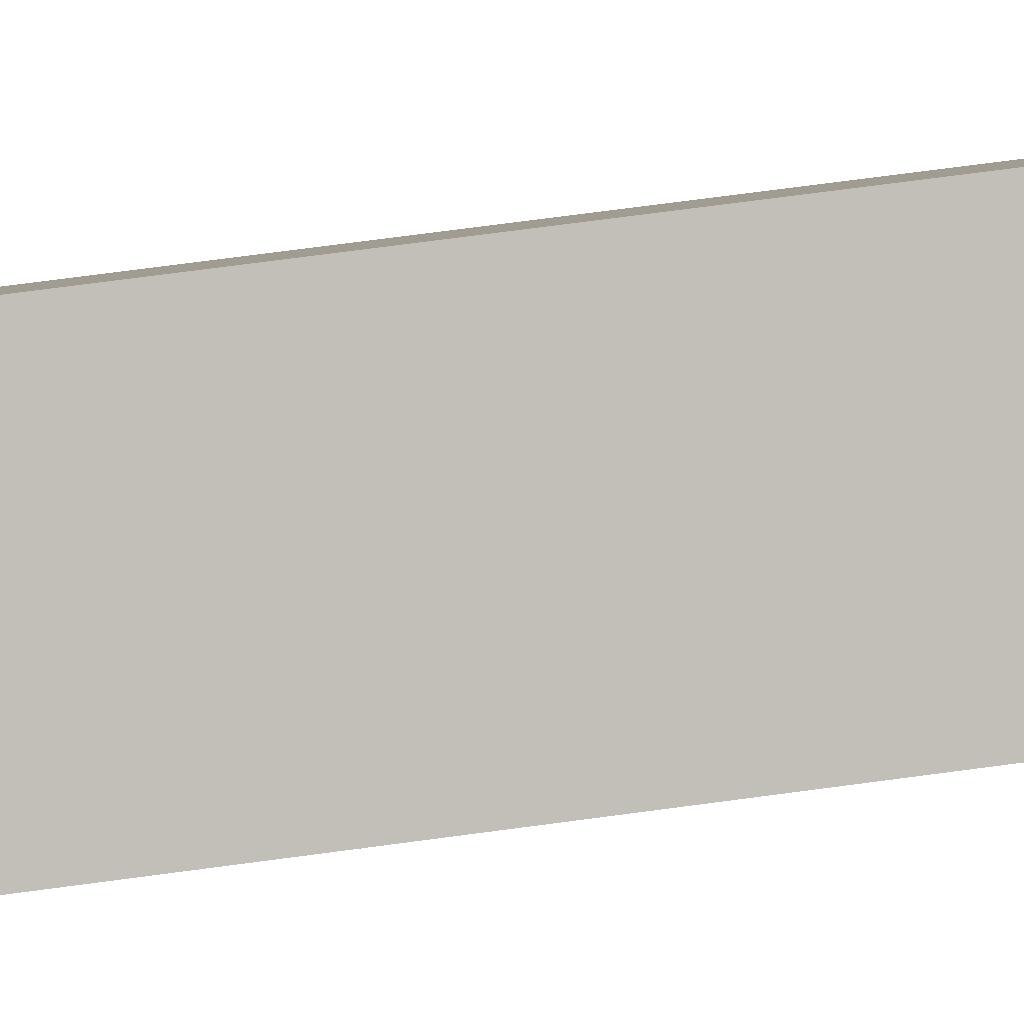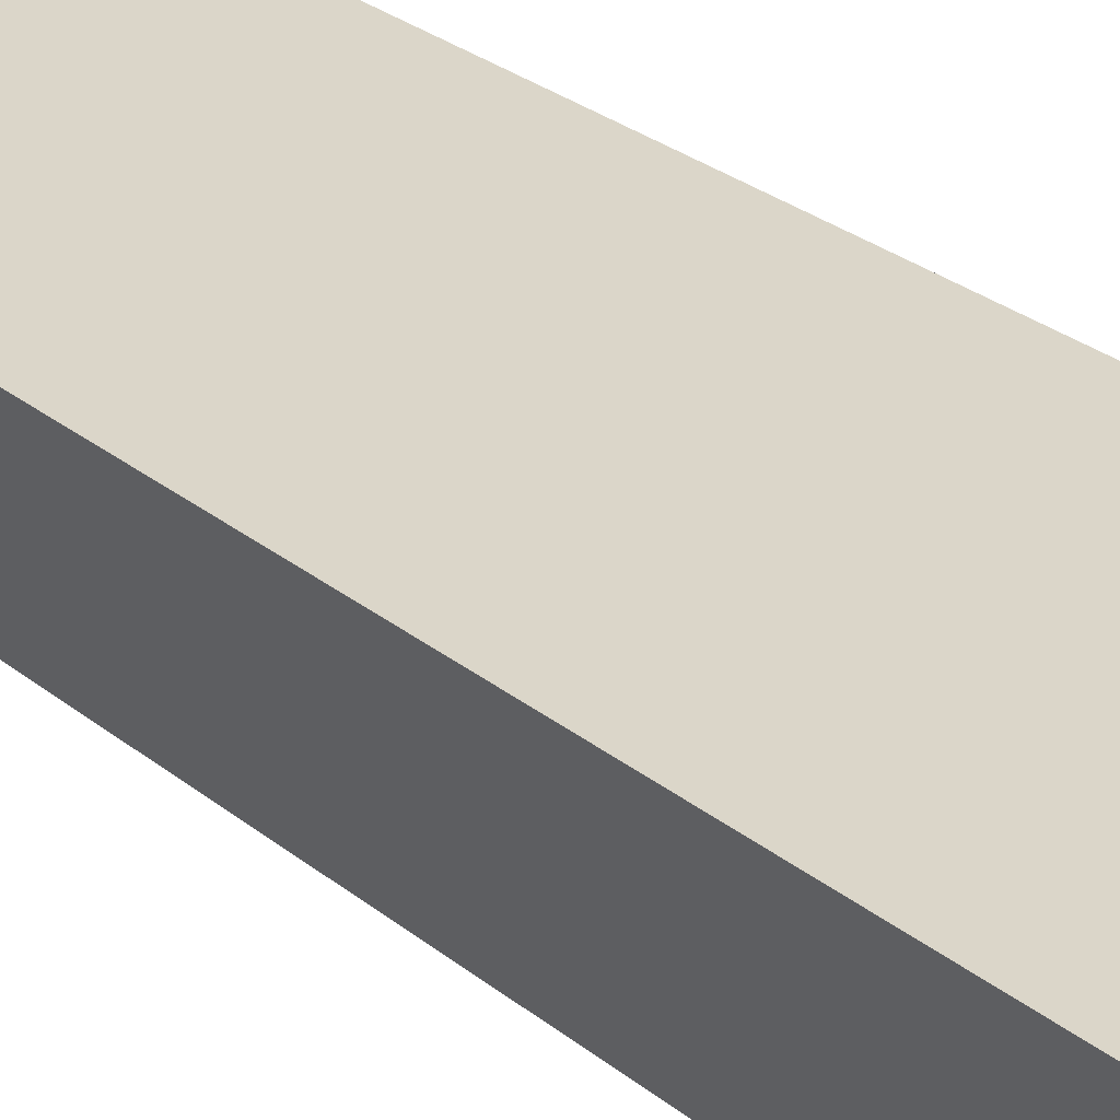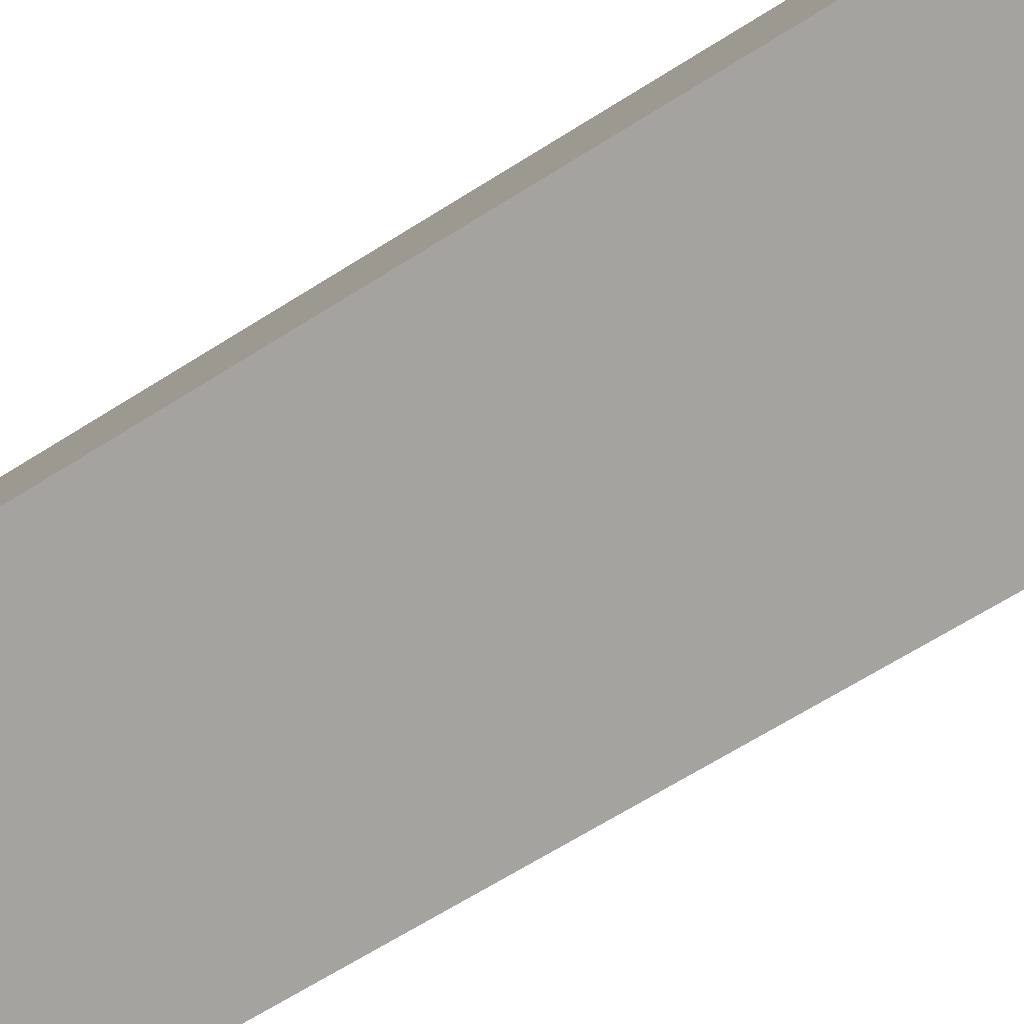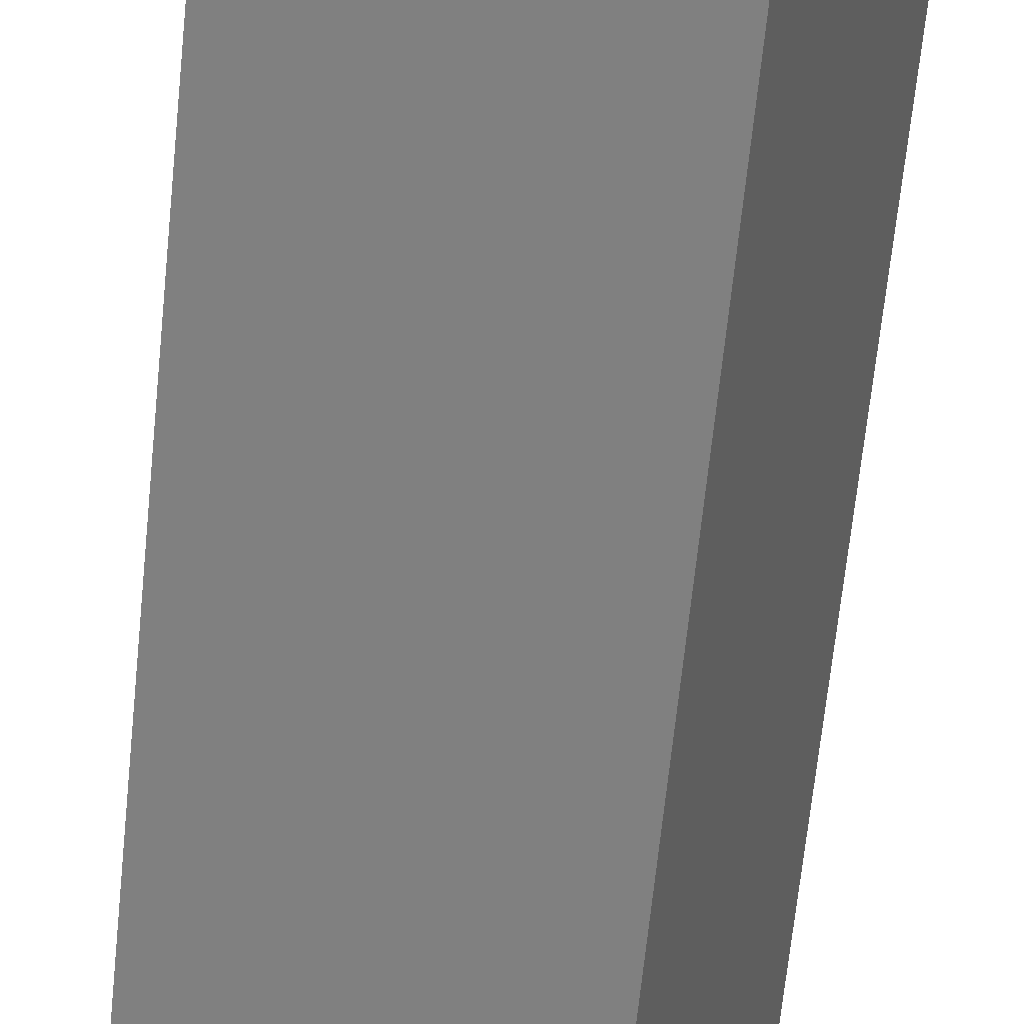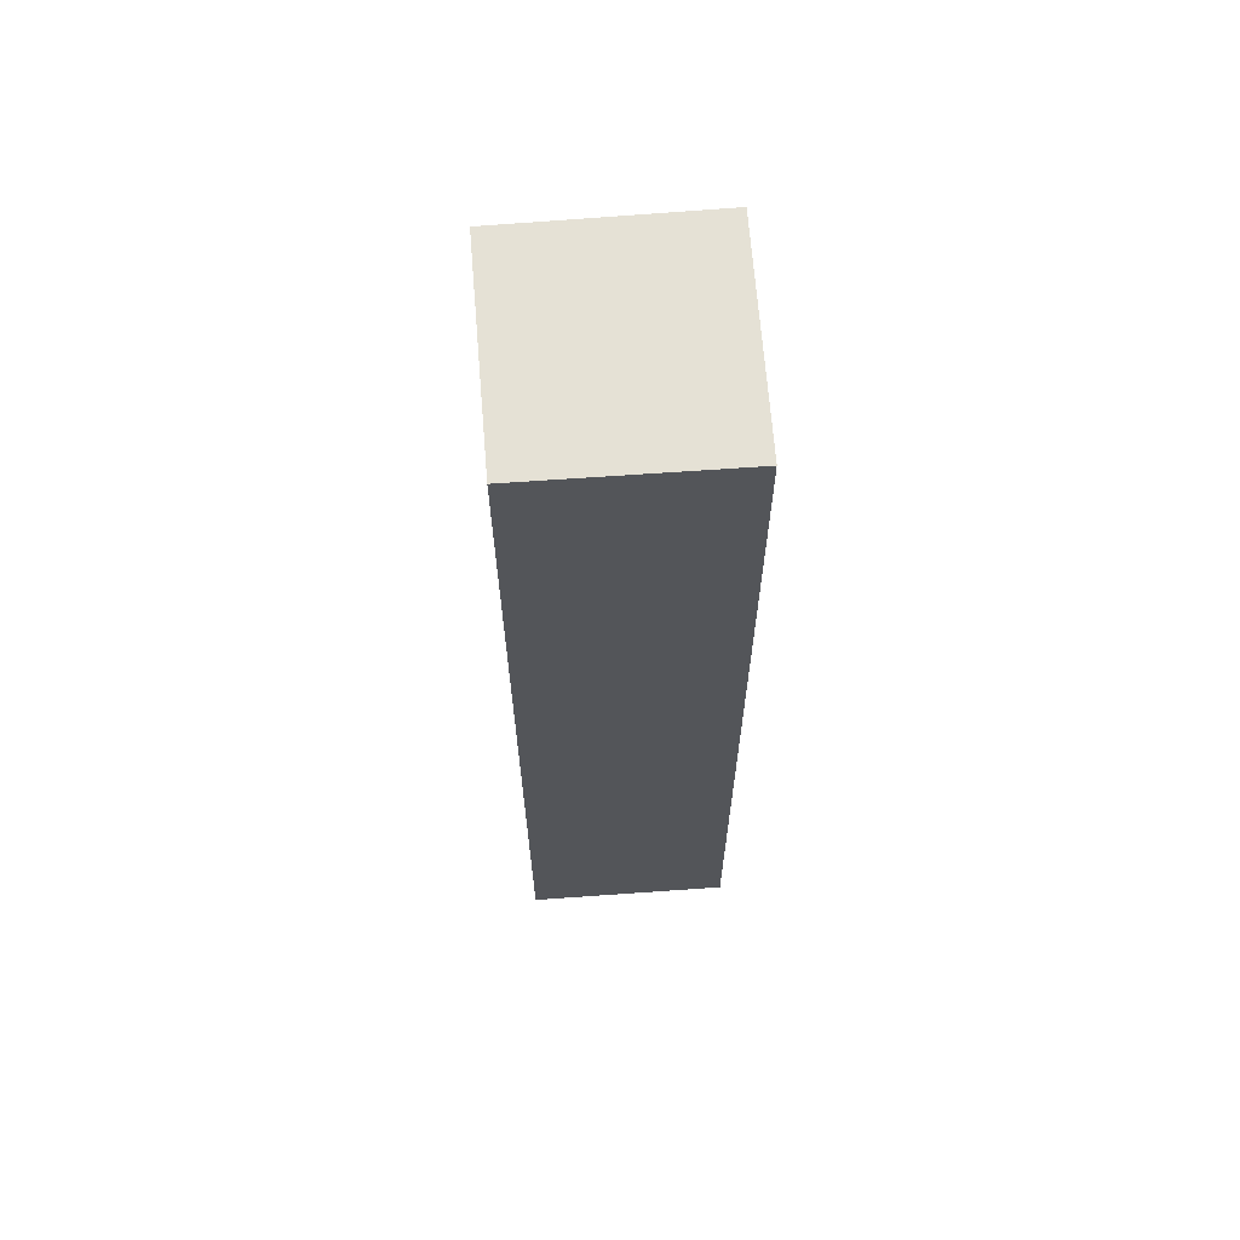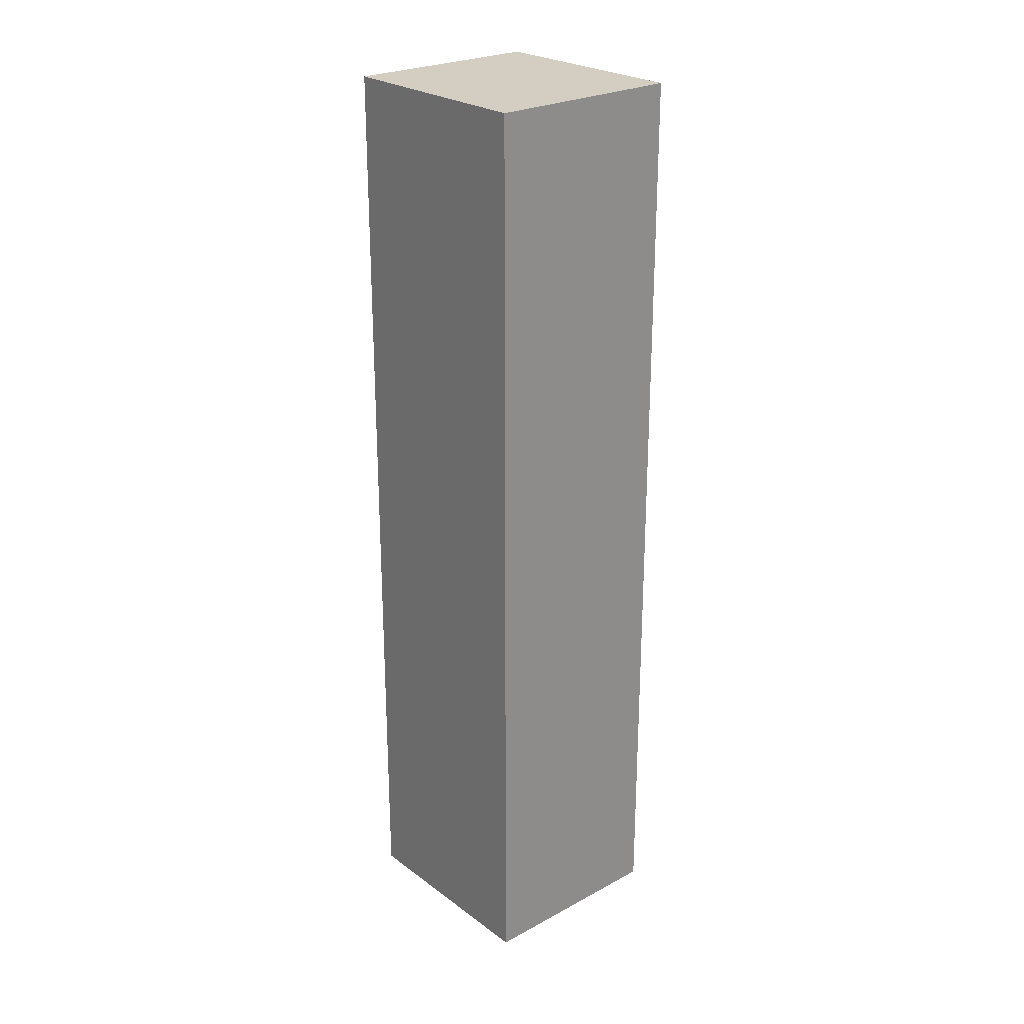
<metadata>
{"format":"obj","ext":"obj","renderer":"f3d","projection":"perspective","resolution":1024,"background":"white","views":[{"elev":72.4,"azim":82.4,"up":"+Z"},{"elev":26.6,"azim":141.8,"up":"+Z"},{"elev":-57.5,"azim":-55.4,"up":"+Z"},{"elev":-62.3,"azim":-5.6,"up":"+Z"},{"elev":65.1,"azim":-72.6,"up":"+Y"},{"elev":25.1,"azim":71.2,"up":"+Y"}]}
</metadata>
<code>
v  1.326 6.31 -0.543
v  0.492 6.31 1.248
v  1.842 6.31 0.715
v  0 6.31 3.864e-16
v  1.842 -4.378e-17 0.715
v  1.326 3.325e-17 -0.543
v  0 0 0
v  0.492 -7.642e-17 1.248
g defaultobject
f 1 2 3
f 2 1 4
f 5 1 3
f 1 5 6
f 6 4 1
f 4 6 7
f 7 2 4
f 2 7 8
f 8 3 2
f 3 8 5
f 8 6 5
f 6 8 7

</code>
